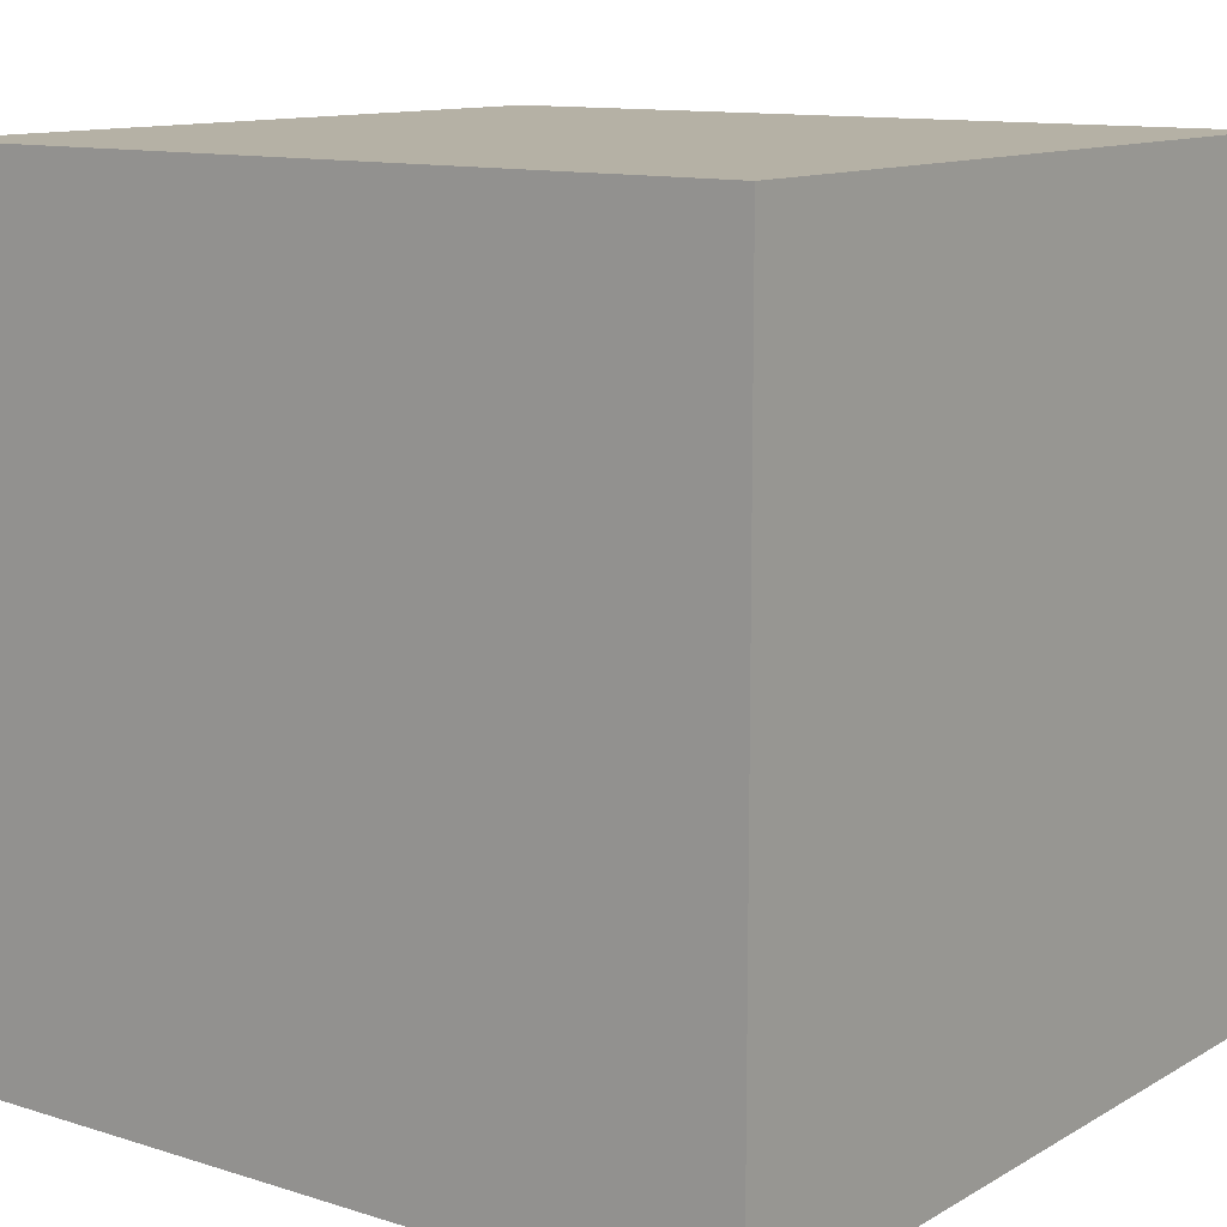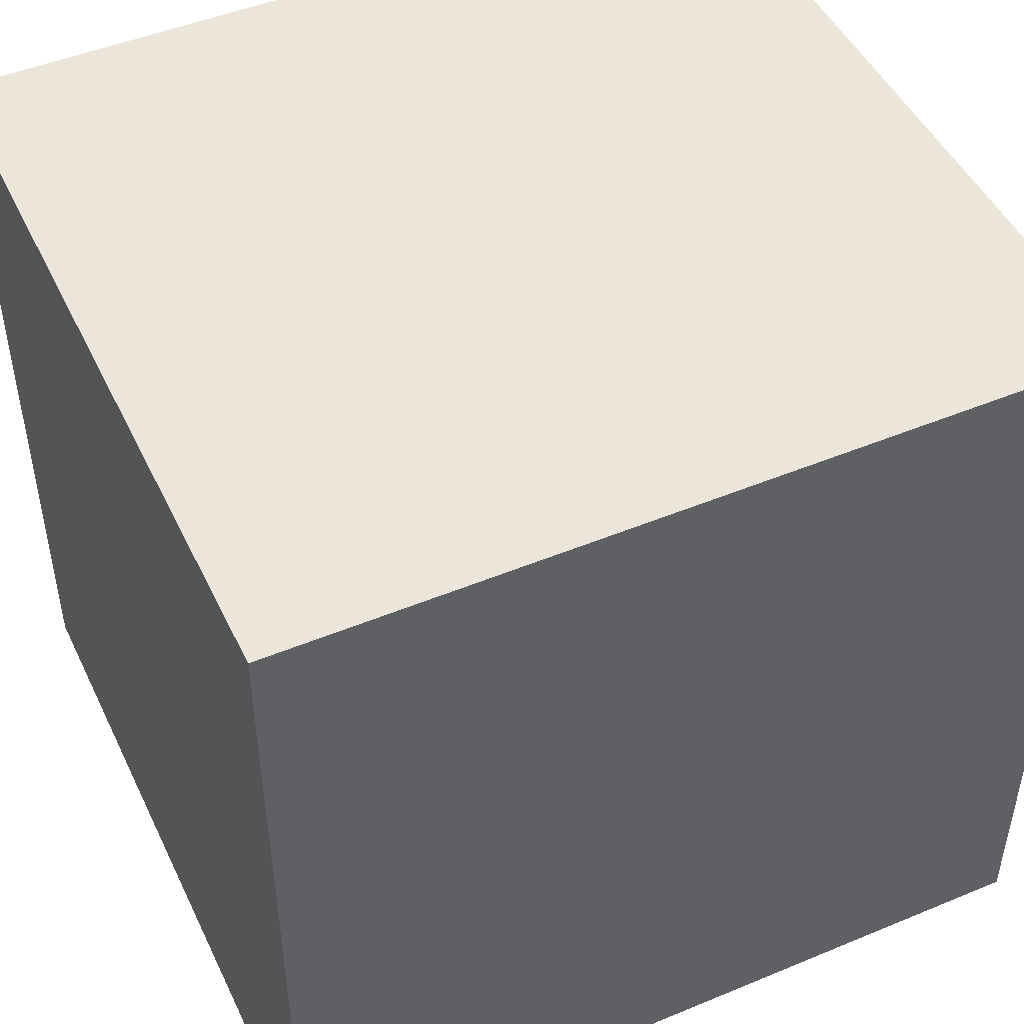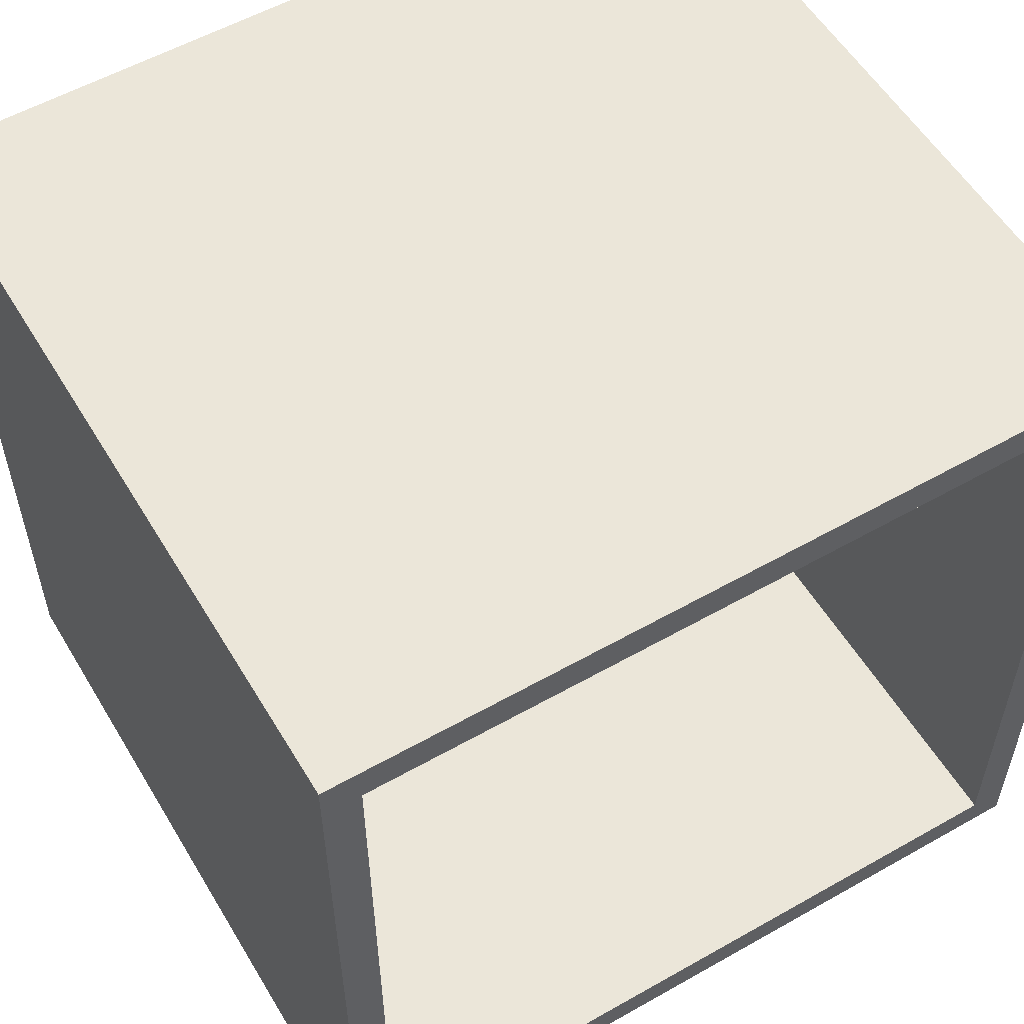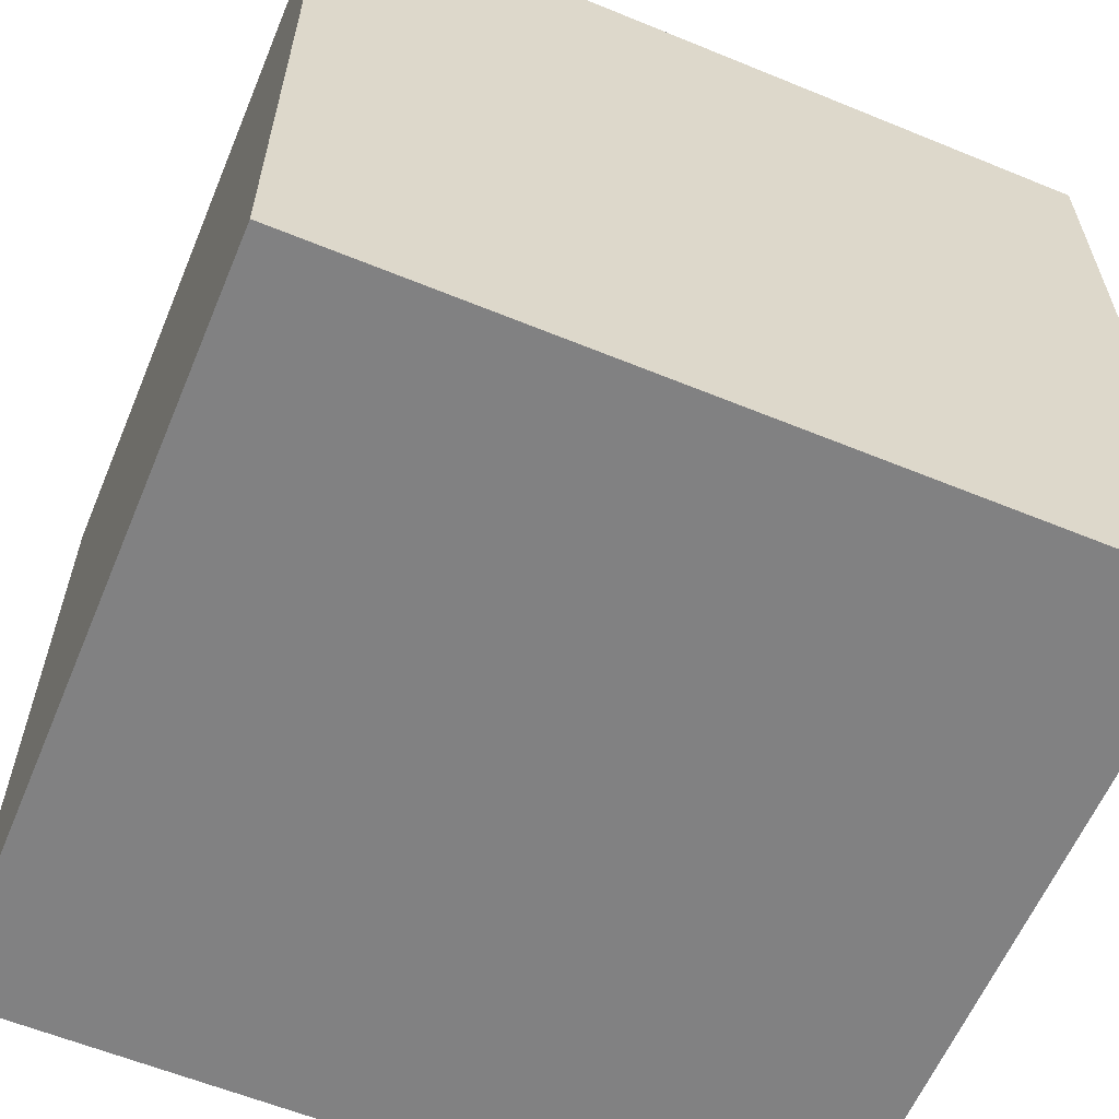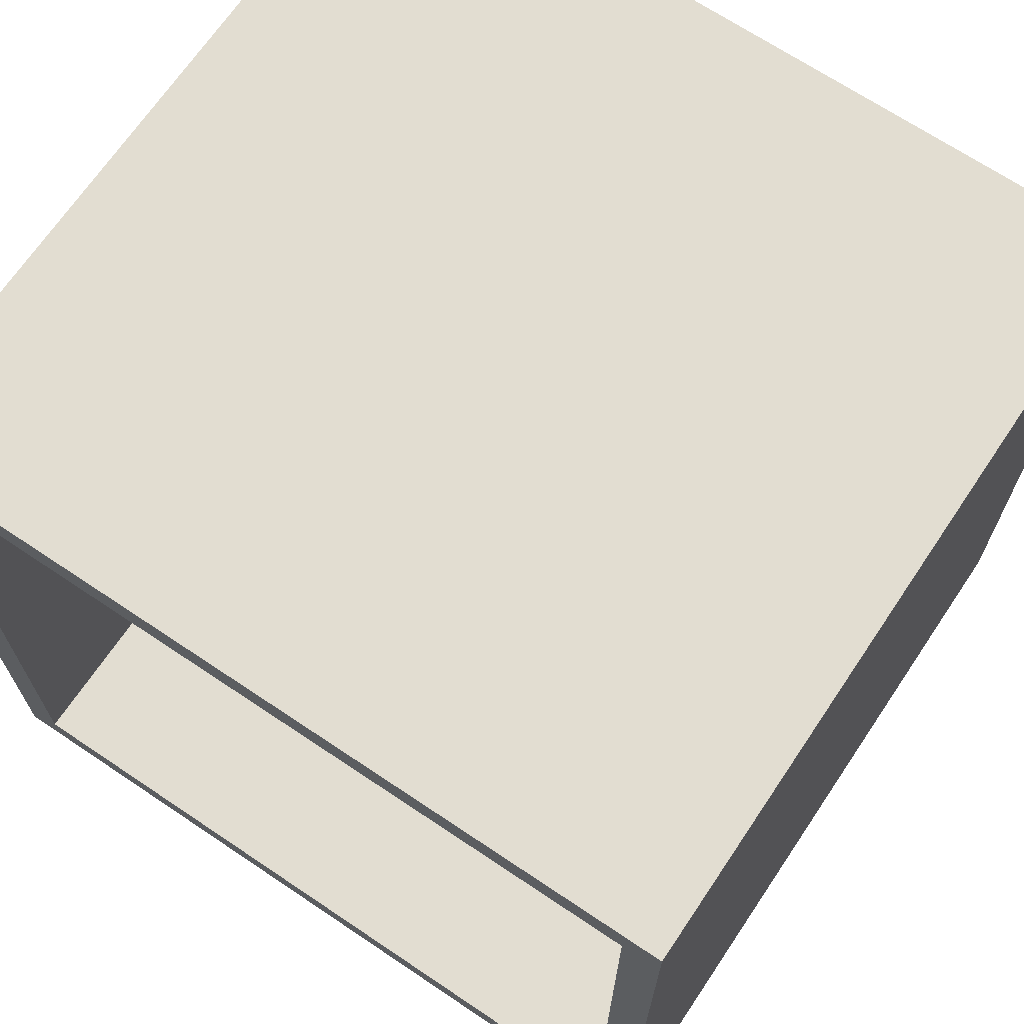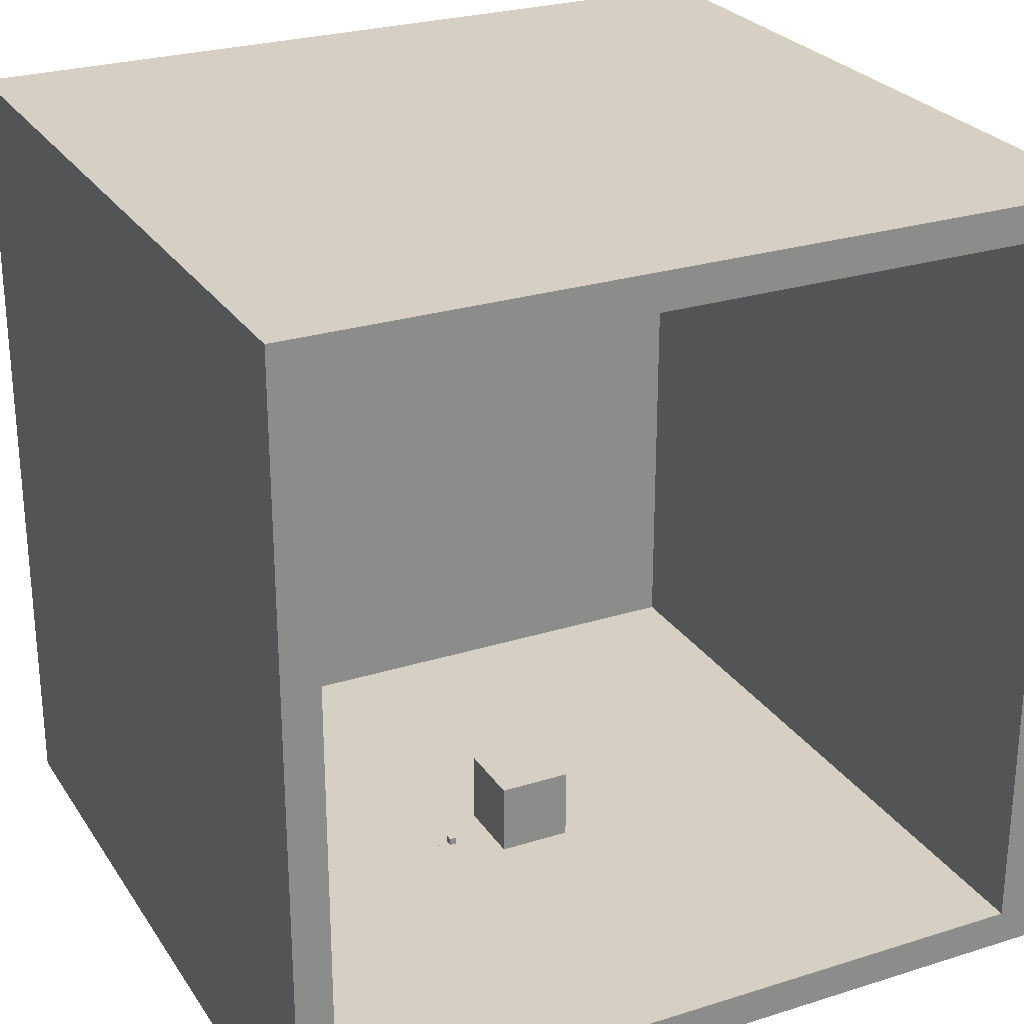
<metadata>
{"format":"obj","ext":"obj","renderer":"f3d","projection":"perspective","resolution":1024,"background":"white","views":[{"elev":11.8,"azim":-53.2,"up":"+Y"},{"elev":48.1,"azim":-114.9,"up":"+Y"},{"elev":56.0,"azim":59.3,"up":"+Z"},{"elev":-60.5,"azim":-112.7,"up":"+Y"},{"elev":68.6,"azim":123.9,"up":"+Z"},{"elev":26.3,"azim":63.7,"up":"+Y"}]}
</metadata>
<code>
v -50 -50 50
v 50 -50 50
v -50 50 50
v 50 50 50
v -50 50 -50
v 50 50 -50
v -50 -50 -50
v 50 -50 -50
v -55 -55 55
v 50 -55 55
v 50 55 55
v -55 55 55
v 50 55 -55
v -55 55 -55
v 50 -55 -55
v -55 -55 -55
f 9 10 11 12
f 12 11 13 14
f 14 13 15 16
f 16 15 10 9
f 16 9 12 14
f 1 3 4 2
f 3 5 6 4
f 5 7 8 6
f 7 1 2 8
f 7 5 3 1
f 2 4 11 10
f 4 6 13 11
f 6 8 15 13
f 8 2 10 15
v -5 -50 5
v 5 -50 5
v -5 -40 5
v 5 -40 5
v -5 -40 -5
v 5 -40 -5
v -5 -50 -5
v 5 -50 -5
f 17 18 20 19
f 19 20 22 21
f 21 22 24 23
f 23 24 18 17
f 18 24 22 20
f 23 17 19 21
v -0.5 -50 11.5
v 0.5 -50 11.5
v -0.5 -49 11.5
v 0.5 -49 11.5
v -0.5 -49 10.5
v 0.5 -49 10.5
v -0.5 -50 10.5
v 0.5 -50 10.5
f 25 26 28 27
f 27 28 30 29
f 29 30 32 31
f 31 32 26 25
f 26 32 30 28
f 31 25 27 29
v -0.05 -50 13.05
v 0.05 -50 13.05
v -0.05 -49.9 13.05
v 0.05 -49.9 13.05
v -0.05 -49.9 12.95
v 0.05 -49.9 12.95
v -0.05 -50 12.95
v 0.05 -50 12.95
f 33 34 36 35
f 35 36 38 37
f 37 38 40 39
f 39 40 34 33
f 34 40 38 36
f 39 33 35 37
v -0.005 -50 14.01
v 0.005 -50 14.01
v -0.005 -49.99 14.01
v 0.005 -49.99 14.01
v -0.005 -49.99 13.99
v 0.005 -49.99 13.99
v -0.005 -50 13.99
v 0.005 -50 13.99
f 41 42 44 43
f 43 44 46 45
f 45 46 48 47
f 47 48 42 41
f 42 48 46 44
f 47 41 43 45

</code>
